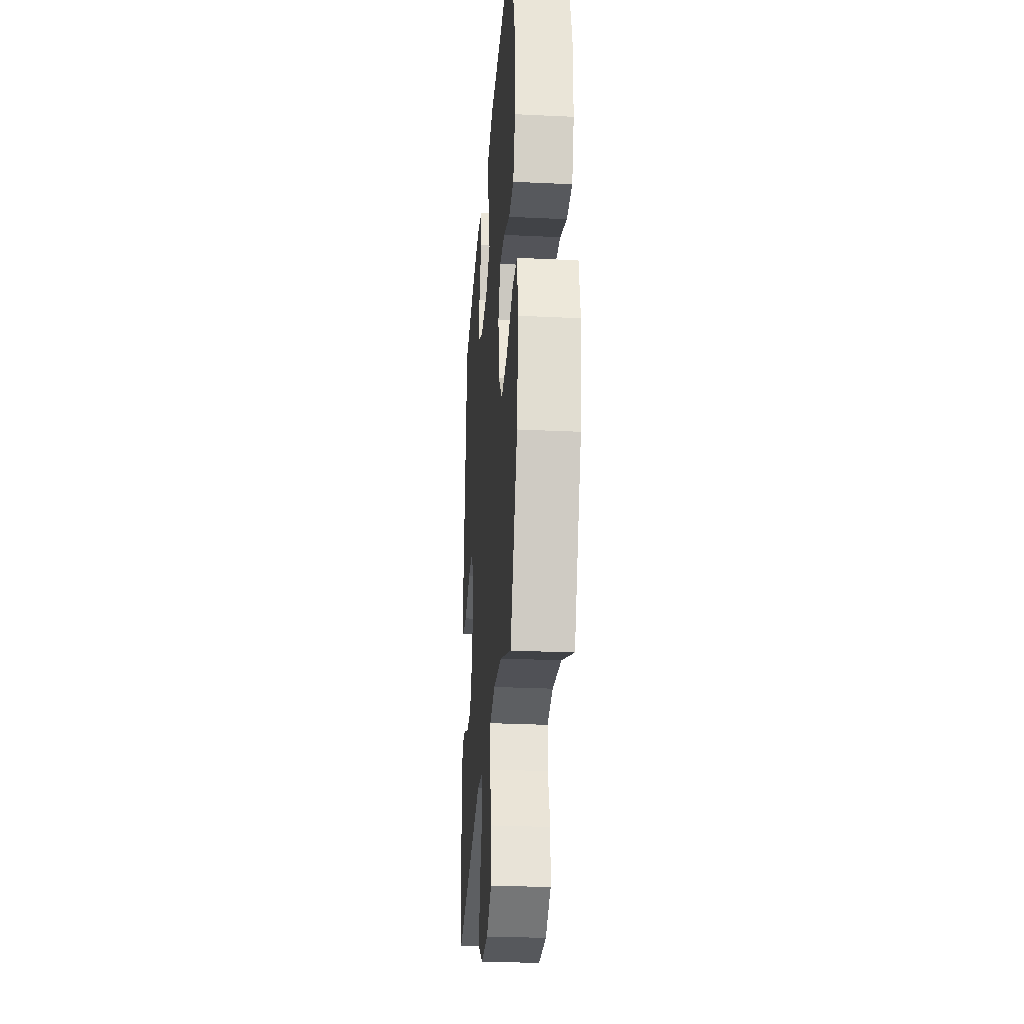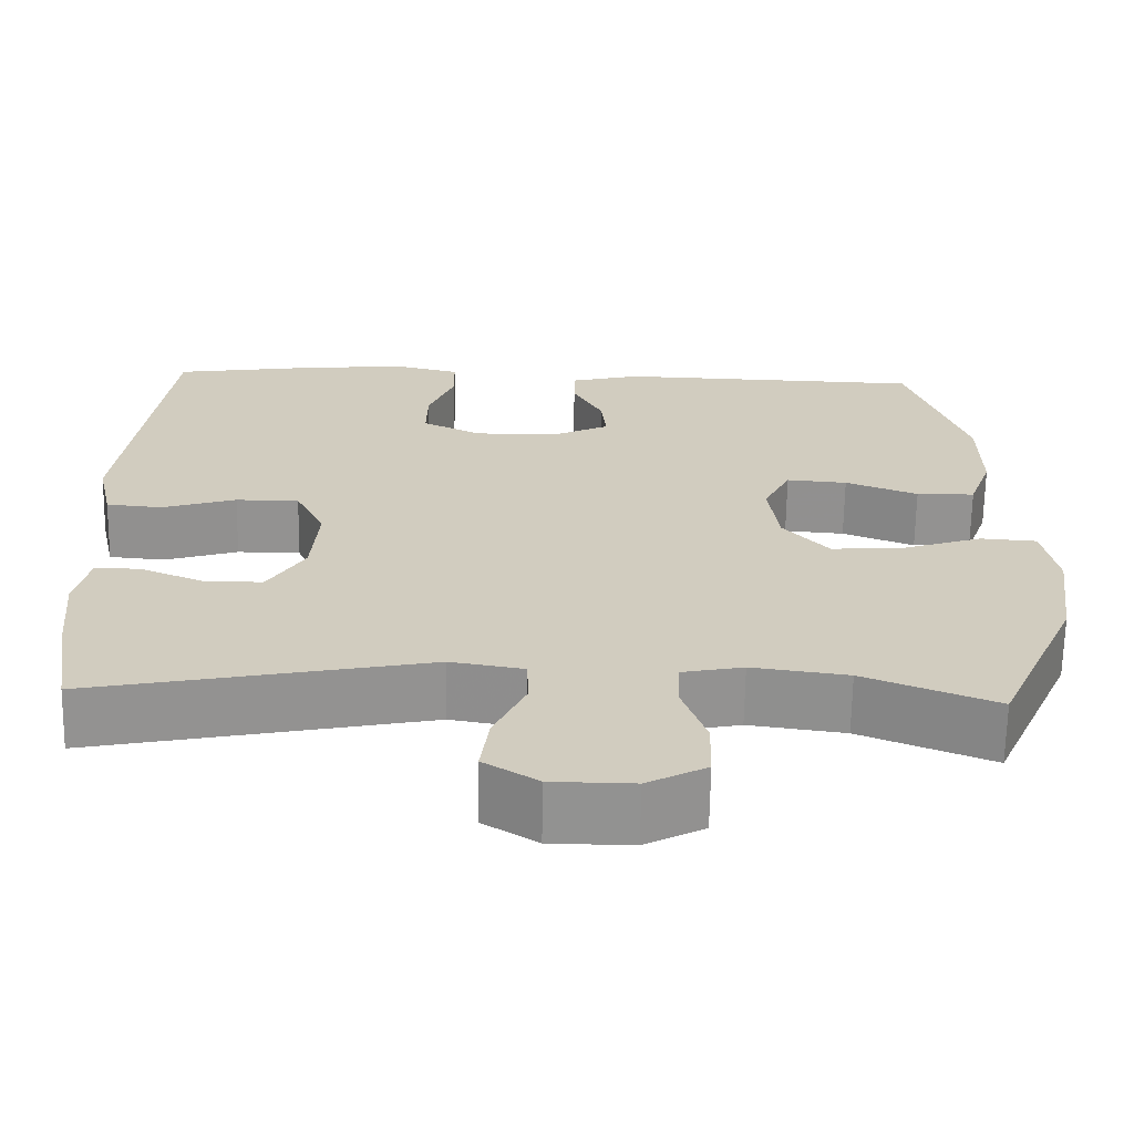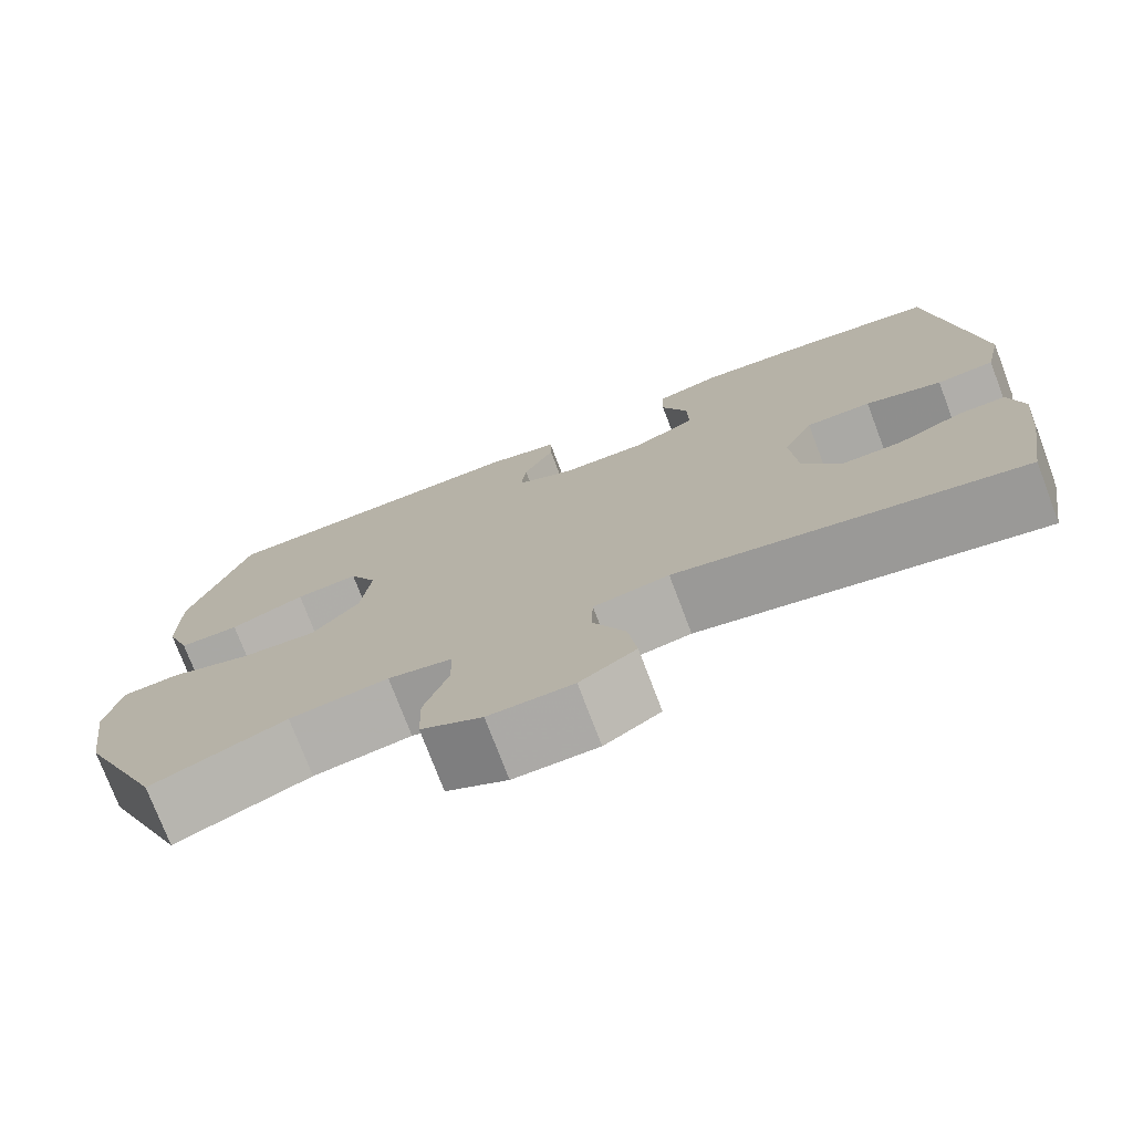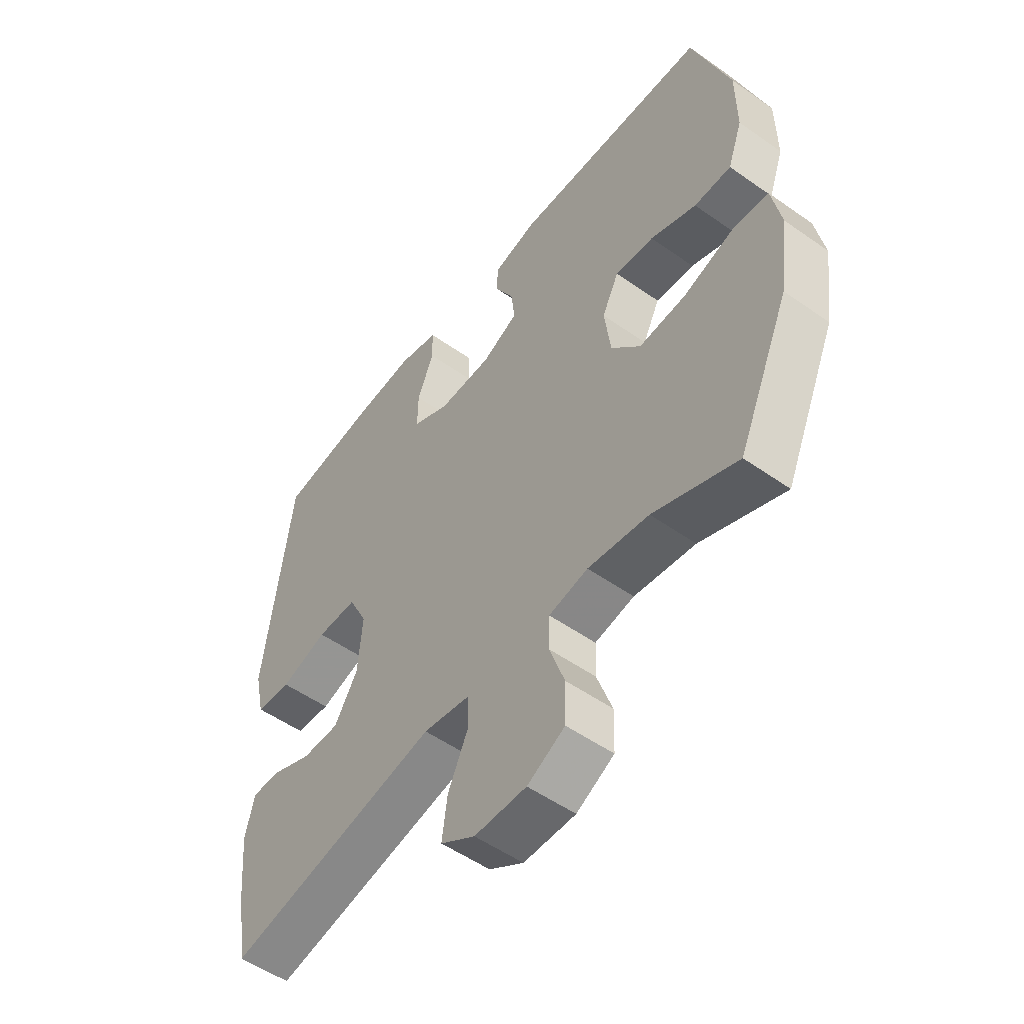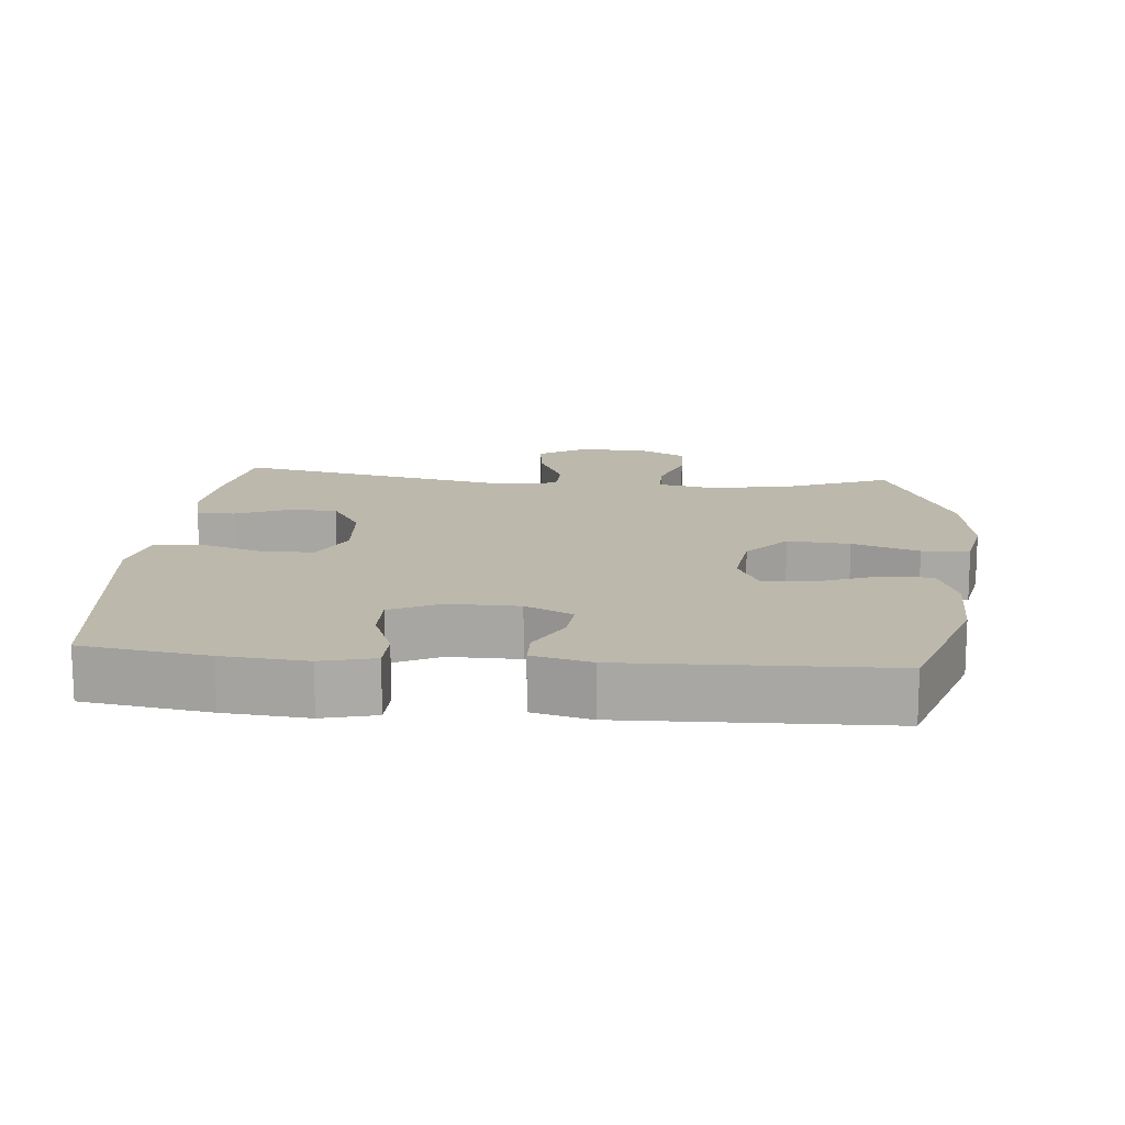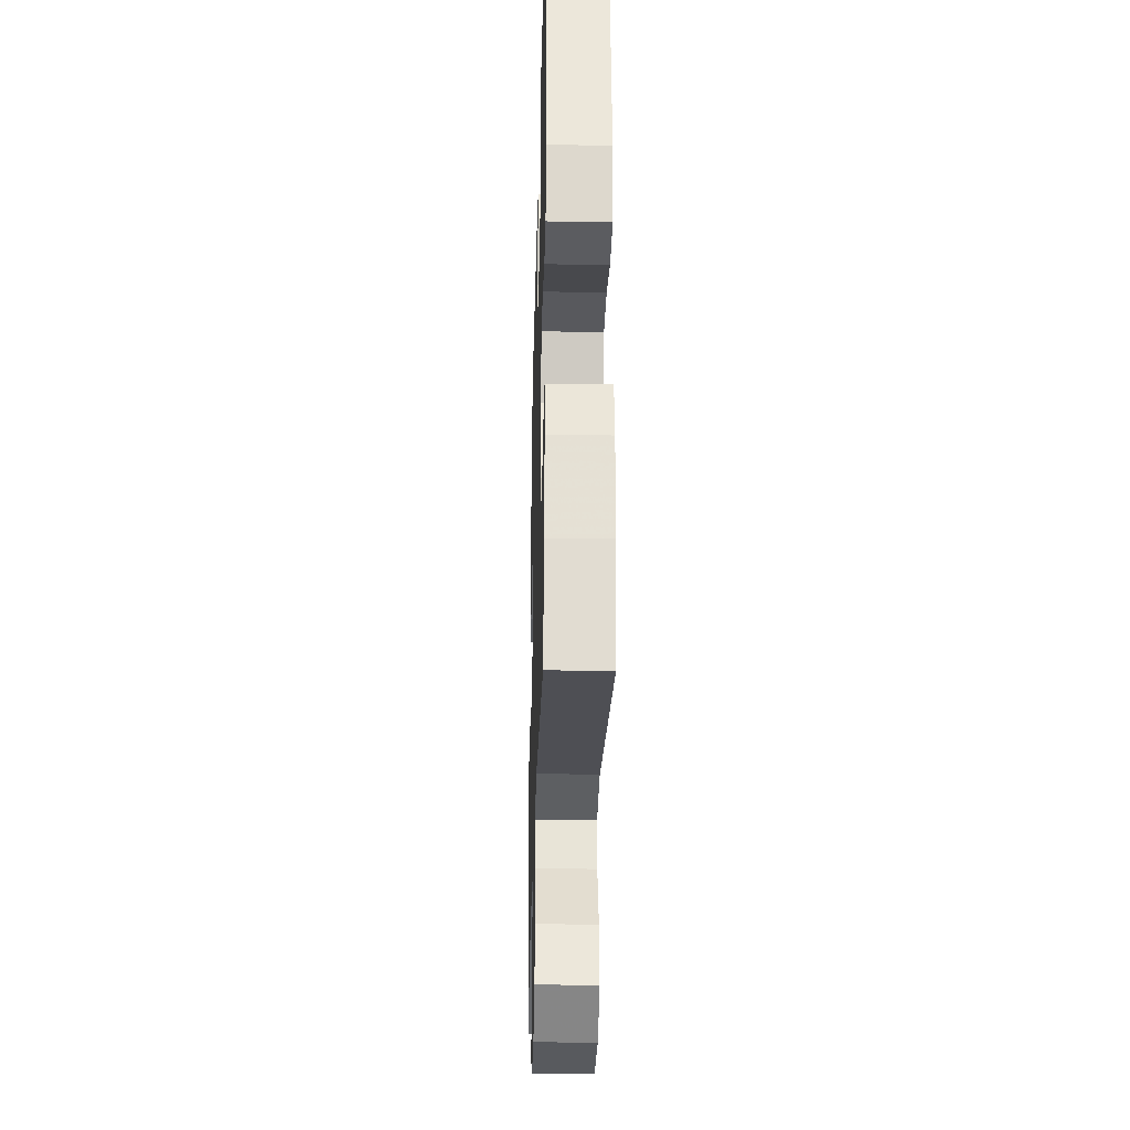
<metadata>
{"format":"obj","ext":"obj","renderer":"f3d","projection":"perspective","resolution":1024,"background":"white","views":[{"elev":-28.4,"azim":85.9,"up":"+Z"},{"elev":-66.4,"azim":-1.0,"up":"+Z"},{"elev":-75.4,"azim":-159.2,"up":"+Z"},{"elev":-53.0,"azim":52.9,"up":"+Z"},{"elev":14.6,"azim":5.3,"up":"+Y"},{"elev":-29.9,"azim":-91.5,"up":"+Z"}]}
</metadata>
<code>
v -0.5 0.07 0.5
v -0.32 0.07 0.527
v -0.2 0.07 0.537
v -0.124 0.07 0.518
v -0.123 0.07 0.459
v -0.154 0.07 0.381
v -0.155 0.07 0.313
v -0.084 0.07 0.278
v 0.017 0.07 0.279
v 0.085 0.07 0.312
v 0.079 0.07 0.371
v 0.043 0.07 0.439
v 0.044 0.07 0.491
v 0.128 0.07 0.512
v 0.5 0.07 0.5
v 0.57 0.07 0.29
v 0.571 0.07 0.169
v 0.543 0.07 0.091
v 0.473 0.07 0.09
v 0.386 0.07 0.124
v 0.313 0.07 0.13
v 0.281 0.07 0.066
v 0.293 0.07 -0.027
v 0.348 0.07 -0.09
v 0.437 0.07 -0.083
v 0.532 0.07 -0.051
v 0.6 0.07 -0.056
v 0.617 0.07 -0.145
v 0.598 0.07 -0.28
v 0.5 0.07 -0.5
v 0.342 0.07 -0.436
v 0.227 0.07 -0.42
v 0.153 0.07 -0.435
v 0.151 0.07 -0.495
v 0.18 0.07 -0.578
v 0.178 0.07 -0.652
v 0.107 0.07 -0.69
v 0.009 0.07 -0.689
v -0.056 0.07 -0.648
v -0.046 0.07 -0.574
v -0.008 0.07 -0.492
v -0.01 0.07 -0.433
v -0.098 0.07 -0.418
v -0.5 0.07 -0.5
v -0.522 0.07 -0.366
v -0.533 0.07 -0.253
v -0.516 0.07 -0.181
v -0.462 0.07 -0.182
v -0.386 0.07 -0.214
v -0.316 0.07 -0.214
v -0.272 0.07 -0.142
v -0.264 0.07 -0.038
v -0.299 0.07 0.034
v -0.375 0.07 0.034
v -0.464 0.07 0.006
v -0.531 0.07 0.012
v -0.55 0.07 0.098
v -0.534 0.07 0.227
v -0.5 0 0.5
v -0.32 0 0.527
v -0.2 0 0.537
v -0.124 0 0.518
v -0.123 0 0.459
v -0.154 0 0.381
v -0.155 0 0.313
v -0.084 0 0.278
v 0.017 0 0.279
v 0.085 0 0.312
v 0.079 0 0.371
v 0.043 0 0.439
v 0.044 0 0.491
v 0.128 0 0.512
v 0.5 0 0.5
v 0.57 0 0.29
v 0.571 0 0.169
v 0.543 0 0.091
v 0.473 0 0.09
v 0.386 0 0.124
v 0.313 0 0.13
v 0.281 0 0.066
v 0.293 0 -0.027
v 0.348 0 -0.09
v 0.437 0 -0.083
v 0.532 0 -0.051
v 0.6 0 -0.056
v 0.617 0 -0.145
v 0.598 0 -0.28
v 0.5 0 -0.5
v 0.342 0 -0.436
v 0.227 0 -0.42
v 0.153 0 -0.435
v 0.151 0 -0.495
v 0.18 0 -0.578
v 0.178 0 -0.652
v 0.107 0 -0.69
v 0.009 0 -0.689
v -0.056 0 -0.648
v -0.046 0 -0.574
v -0.008 0 -0.492
v -0.01 0 -0.433
v -0.098 0 -0.418
v -0.5 0 -0.5
v -0.522 0 -0.366
v -0.533 0 -0.253
v -0.516 0 -0.181
v -0.462 0 -0.182
v -0.386 0 -0.214
v -0.316 0 -0.214
v -0.272 0 -0.142
v -0.264 0 -0.038
v -0.299 0 0.034
v -0.375 0 0.034
v -0.464 0 0.006
v -0.531 0 0.012
v -0.55 0 0.098
v -0.534 0 0.227
f 4 5 6
f 3 4 6
f 2 3 6
f 1 2 6
f 58 1 6
f 57 58 6
f 56 57 6
f 55 56 6
f 54 55 6
f 53 54 6 7
f 52 53 7 8
f 51 52 8 9
f 50 51 9 10
f 47 48 49
f 46 47 49
f 45 46 49
f 44 45 49
f 43 44 49
f 42 43 49 50
f 39 40 41
f 38 39 41
f 37 38 41
f 36 37 41
f 35 36 41
f 34 35 41
f 33 34 41 42
f 42 50 10
f 33 42 10
f 32 33 10
f 29 30 31
f 28 29 31
f 27 28 31
f 26 27 31
f 25 26 31
f 24 25 31 32
f 18 19 20
f 17 18 20
f 16 17 20
f 15 16 20
f 14 15 20
f 13 14 20
f 12 13 20
f 11 12 20
f 11 20 21
f 10 11 21 22
f 23 24 32
f 10 22 23 32
f 64 63 62
f 64 62 61
f 64 61 60
f 64 60 59
f 64 59 116
f 64 116 115
f 64 115 114
f 64 114 113
f 64 113 112
f 65 64 112 111
f 66 65 111 110
f 67 66 110 109
f 68 67 109 108
f 107 106 105
f 107 105 104
f 107 104 103
f 107 103 102
f 107 102 101
f 108 107 101 100
f 99 98 97
f 99 97 96
f 99 96 95
f 99 95 94
f 99 94 93
f 99 93 92
f 100 99 92 91
f 68 108 100
f 68 100 91
f 68 91 90
f 89 88 87
f 89 87 86
f 89 86 85
f 89 85 84
f 89 84 83
f 90 89 83 82
f 78 77 76
f 78 76 75
f 78 75 74
f 78 74 73
f 78 73 72
f 78 72 71
f 78 71 70
f 78 70 69
f 79 78 69
f 80 79 69 68
f 90 82 81
f 90 81 80 68
f 1 59 60 2
f 2 60 61 3
f 3 61 62 4
f 4 62 63 5
f 5 63 64 6
f 6 64 65 7
f 7 65 66 8
f 8 66 67 9
f 9 67 68 10
f 10 68 69 11
f 11 69 70 12
f 12 70 71 13
f 13 71 72 14
f 14 72 73 15
f 15 73 74 16
f 16 74 75 17
f 17 75 76 18
f 18 76 77 19
f 19 77 78 20
f 20 78 79 21
f 21 79 80 22
f 22 80 81 23
f 23 81 82 24
f 24 82 83 25
f 25 83 84 26
f 26 84 85 27
f 27 85 86 28
f 28 86 87 29
f 29 87 88 30
f 30 88 89 31
f 31 89 90 32
f 32 90 91 33
f 33 91 92 34
f 34 92 93 35
f 35 93 94 36
f 36 94 95 37
f 37 95 96 38
f 38 96 97 39
f 39 97 98 40
f 40 98 99 41
f 41 99 100 42
f 42 100 101 43
f 43 101 102 44
f 44 102 103 45
f 45 103 104 46
f 46 104 105 47
f 47 105 106 48
f 48 106 107 49
f 49 107 108 50
f 50 108 109 51
f 51 109 110 52
f 52 110 111 53
f 53 111 112 54
f 54 112 113 55
f 55 113 114 56
f 56 114 115 57
f 57 115 116 58
f 58 116 59 1

</code>
